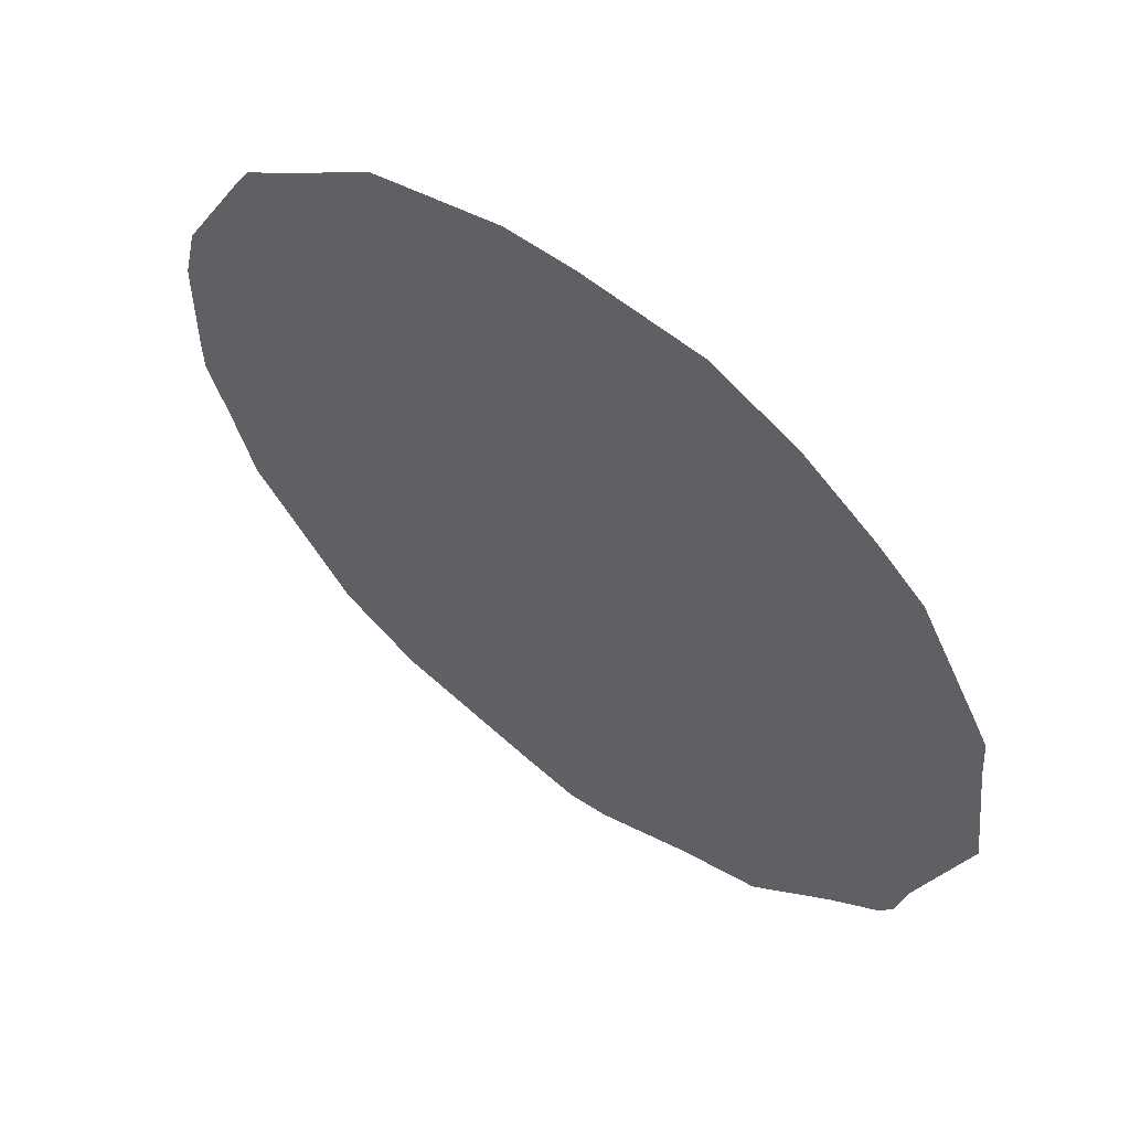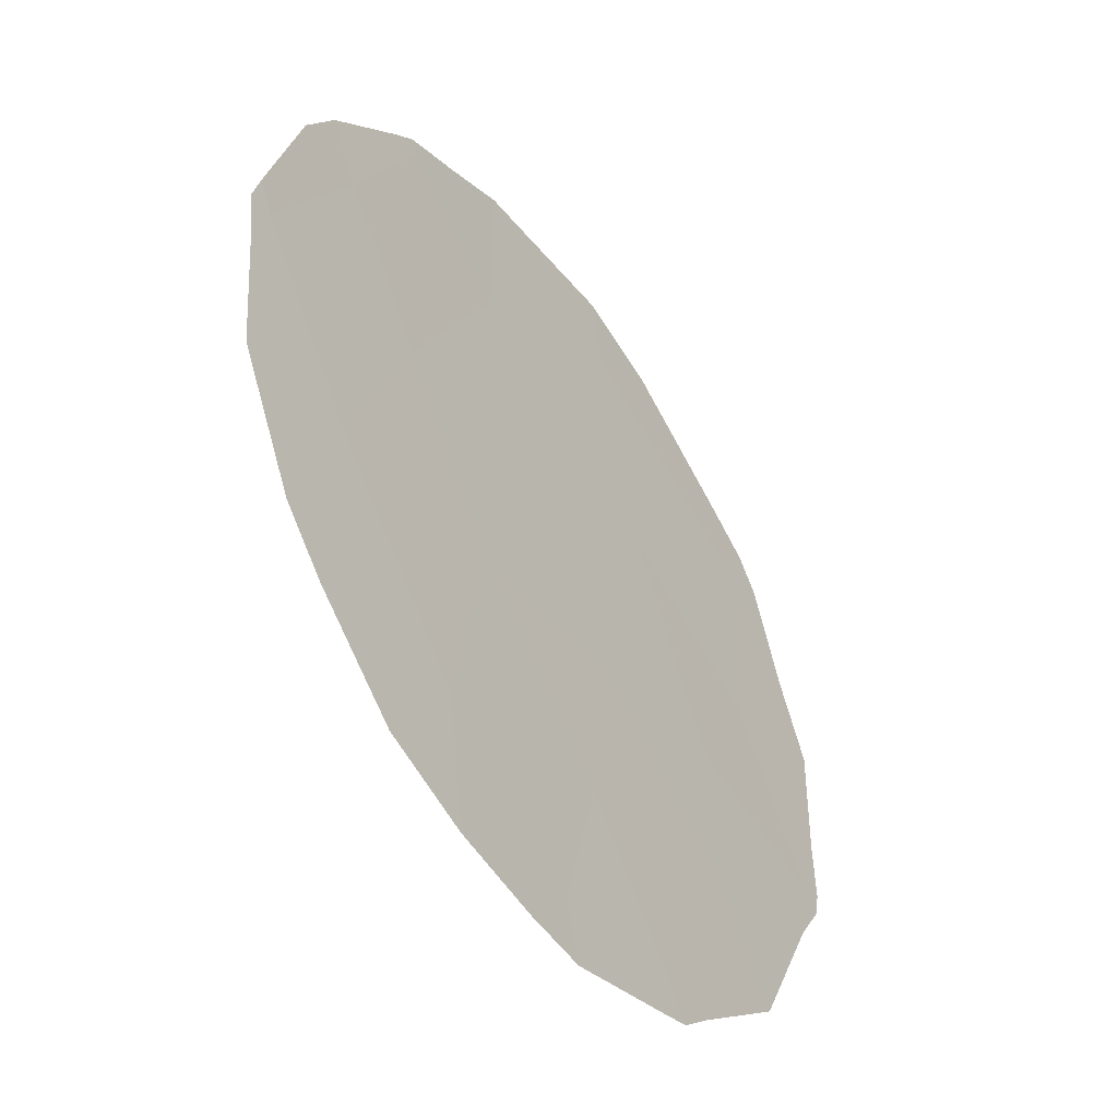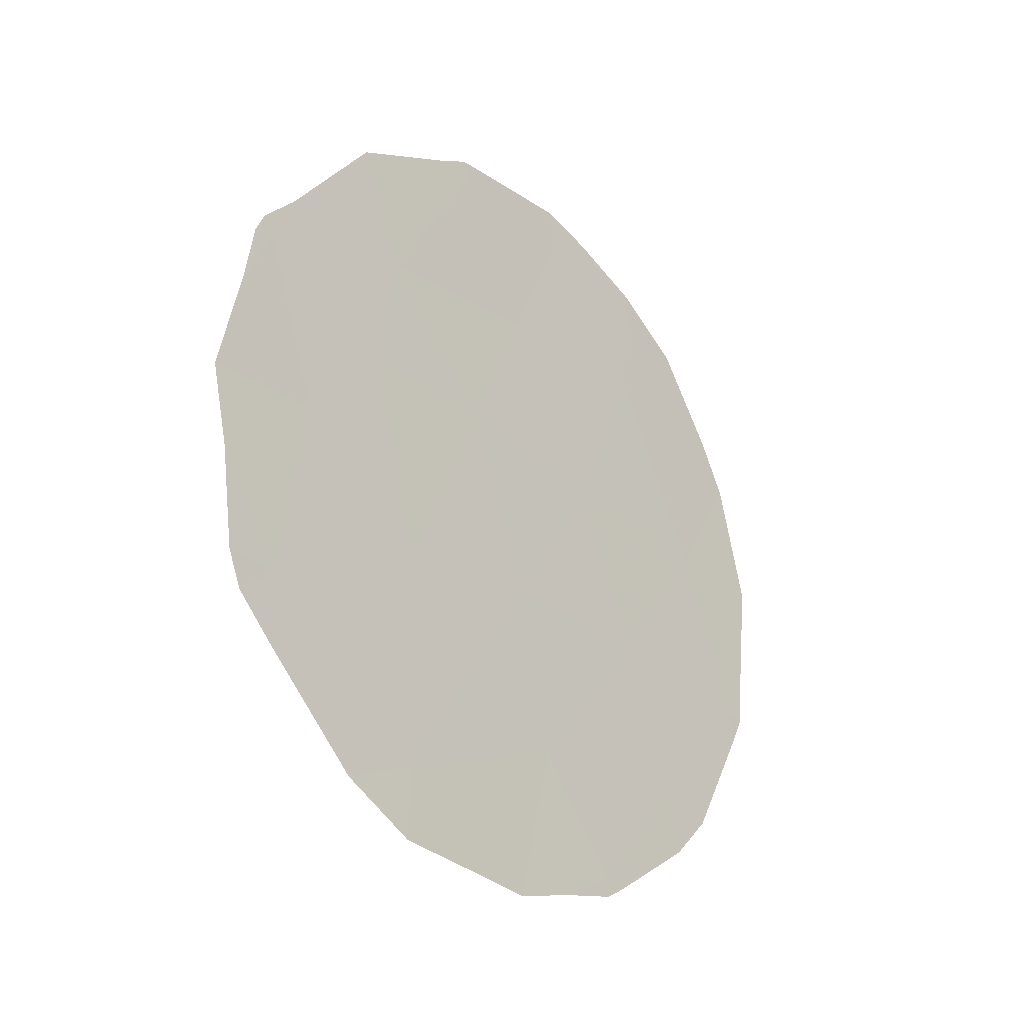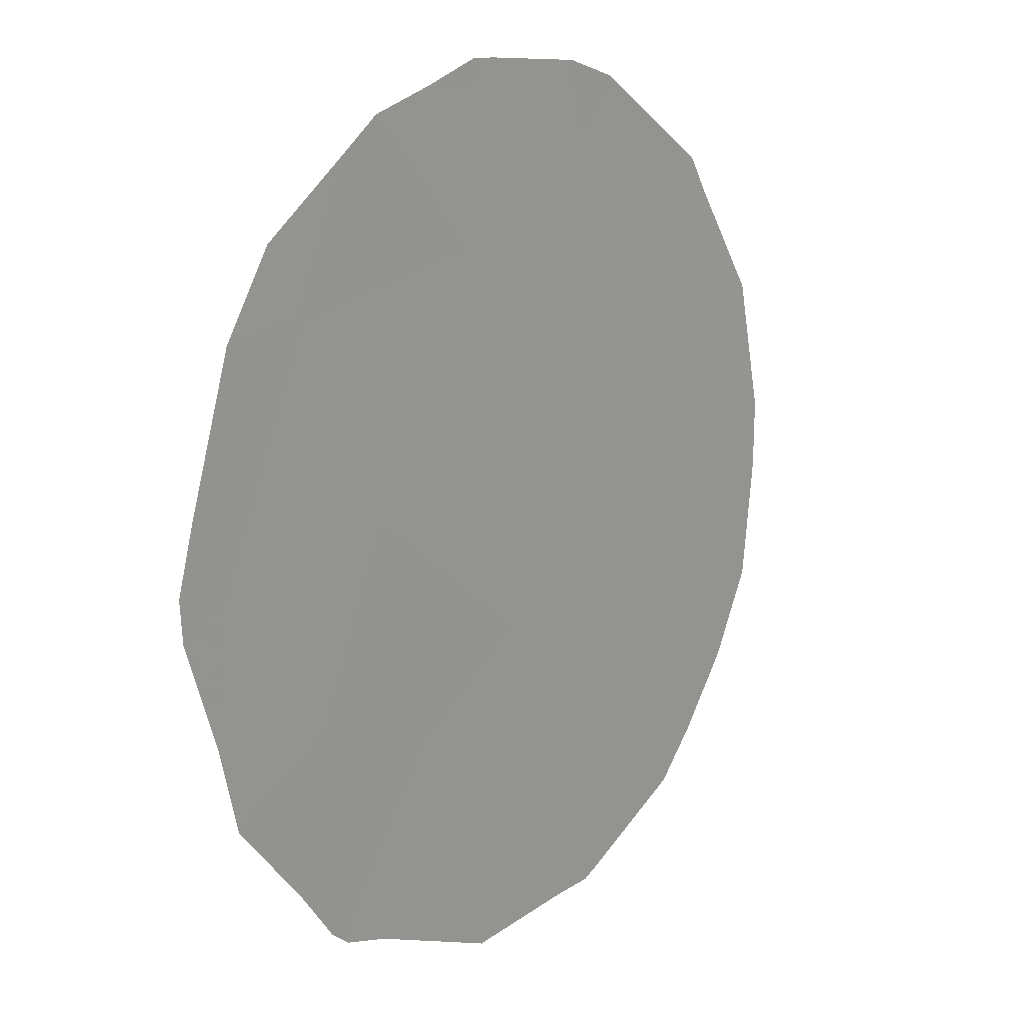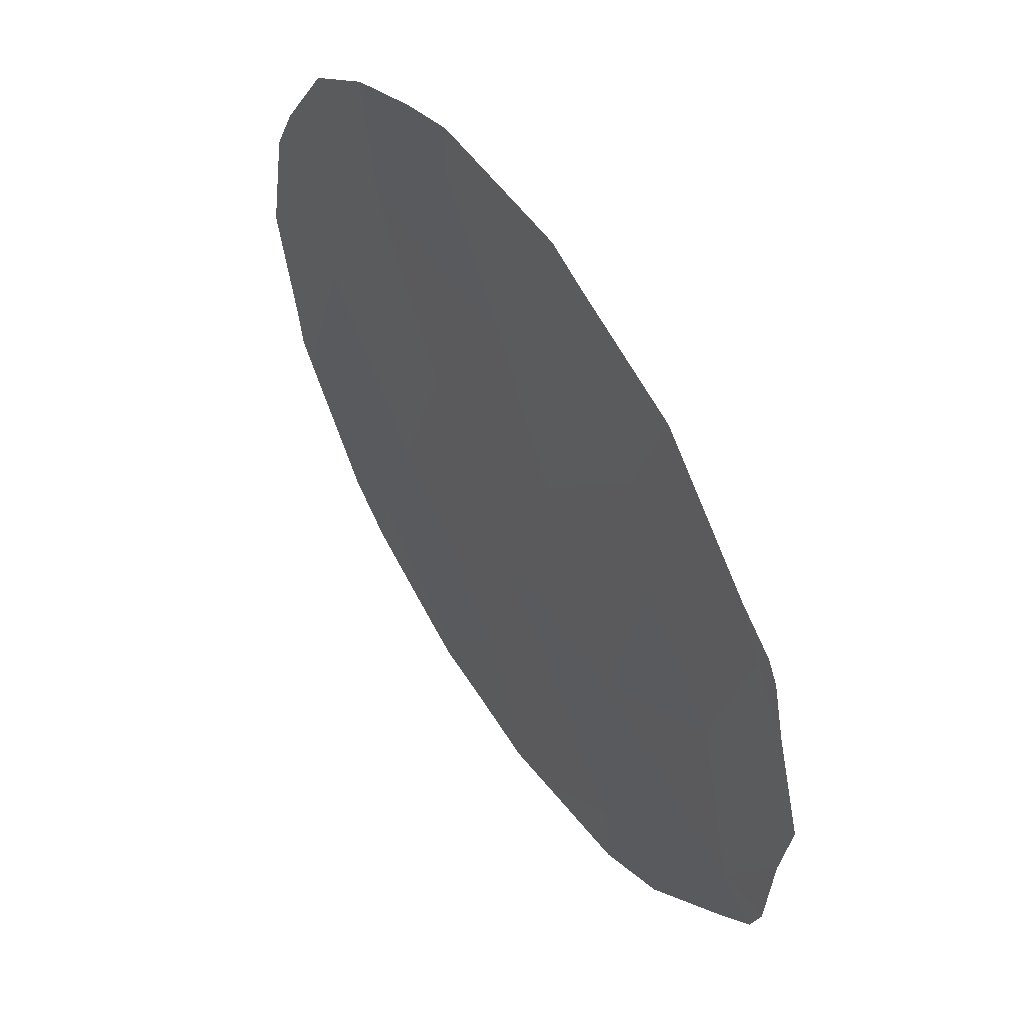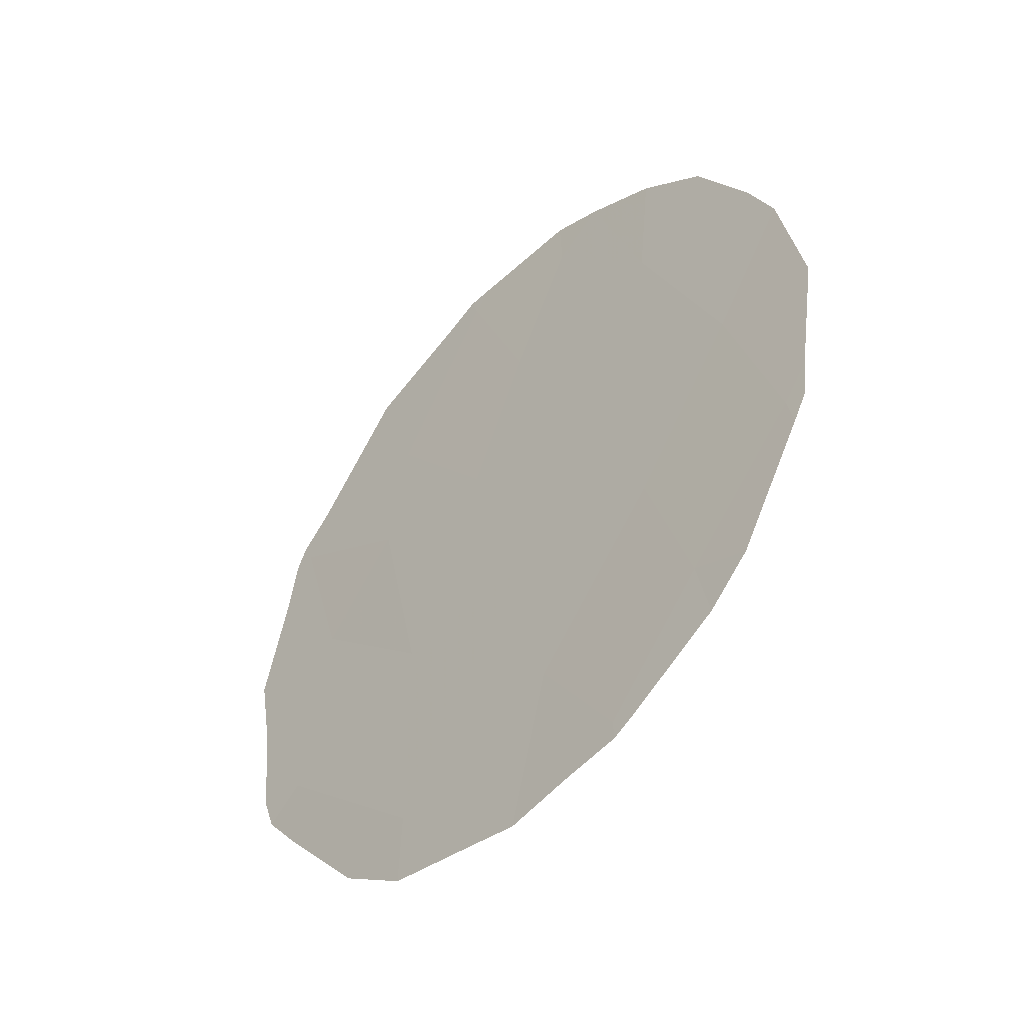
<metadata>
{"format":"obj","ext":"obj","renderer":"f3d","projection":"perspective","resolution":1024,"background":"white","views":[{"elev":15.1,"azim":-43.8,"up":"+Y"},{"elev":52.3,"azim":-8.5,"up":"+Y"},{"elev":-25.4,"azim":75.3,"up":"+Z"},{"elev":-52.9,"azim":-164.7,"up":"+Y"},{"elev":-38.8,"azim":0.8,"up":"+Y"},{"elev":-44.3,"azim":170.2,"up":"+Z"}]}
</metadata>
<code>
v 75.1 71.17 15.77
v 71.84 75.99 17.97
v 75.21 70.85 21.83
v 74.48 71.87 23.67
v 74.03 72.59 21.95
v 76.2 69.46 17.34
v 73.32 73.86 15.23
v 72.63 74.86 16.55
v 75.38 70.62 20.48
v 73.57 73.22 23.37
v 72.83 74.37 22.01
v 73.36 73.65 20.1
v 76.28 69.25 21.29
v 74.06 72.66 18.38
v 72.96 74.3 18.19
v 74.46 72 20.36
v 72.22 75.35 19.87
v 75.95 69.79 19.43
v 73.85 73.02 16.5
v 75.08 71.13 18.19
v 75.13 71.15 14.95
v 74.41 72.21 14.79
v 74.13 72.64 14.73
v 71.66 76.24 18.37
v 71.53 76.38 19.75
v 75.48 70.39 23.15
v 74.77 71.45 23.7
v 74.36 72.05 23.92
v 74.52 71.8 23.9
v 73.59 73.18 23.96
v 73.31 73.88 15.02
v 73.16 74.09 15.16
v 73.23 73.72 23.76
v 75.6 70.42 15.43
v 76.21 69.47 16.53
v 76.54 68.96 17.4
v 76.61 68.83 18.52
v 72.74 74.47 23.38
v 73.68 73.31 14.9
v 76.43 69.04 21.26
v 76.51 68.93 20.6
v 76.7 68.67 19.41
v 76.46 69.09 17
v 76.35 69.14 21.51
v 71.7 76.07 21.16
v 71.88 75.78 21.78
v 72.53 75.02 15.84
v 71.7 76.21 17.92
v 71.8 76.07 17.62
v 76.12 69.48 21.89
v 72.28 75.17 22.82
v 72.25 75.43 16.32
f 1 22 21
f 1 19 23
f 1 23 22
f 2 17 25
f 2 25 24
f 4 3 26
f 4 26 27
f 4 29 28
f 10 4 28
f 10 28 30
f 17 15 12
f 7 32 31
f 10 5 4
f 10 30 33
f 6 1 34
f 6 34 35
f 20 16 14
f 6 36 37
f 11 10 33
f 11 33 38
f 19 7 39
f 19 39 23
f 13 41 40
f 7 31 39
f 1 20 14
f 2 8 15
f 18 6 37
f 18 37 42
f 6 43 36
f 1 21 34
f 17 2 15
f 5 12 16
f 9 18 13
f 13 40 44
f 9 13 3
f 1 14 19
f 15 19 14
f 20 9 16
f 14 16 12
f 17 45 25
f 17 11 46
f 17 46 45
f 17 12 11
f 12 5 11
f 9 20 18
f 14 12 15
f 13 18 42
f 13 42 41
f 7 8 47
f 7 47 32
f 8 7 19
f 19 15 8
f 20 1 6
f 5 3 4
f 18 20 6
f 2 24 48
f 2 48 49
f 16 9 3
f 6 35 43
f 11 5 10
f 3 13 50
f 3 50 26
f 11 38 51
f 11 51 46
f 4 27 29
f 13 44 50
f 8 2 49
f 8 49 52
f 8 52 47
f 3 5 16

</code>
